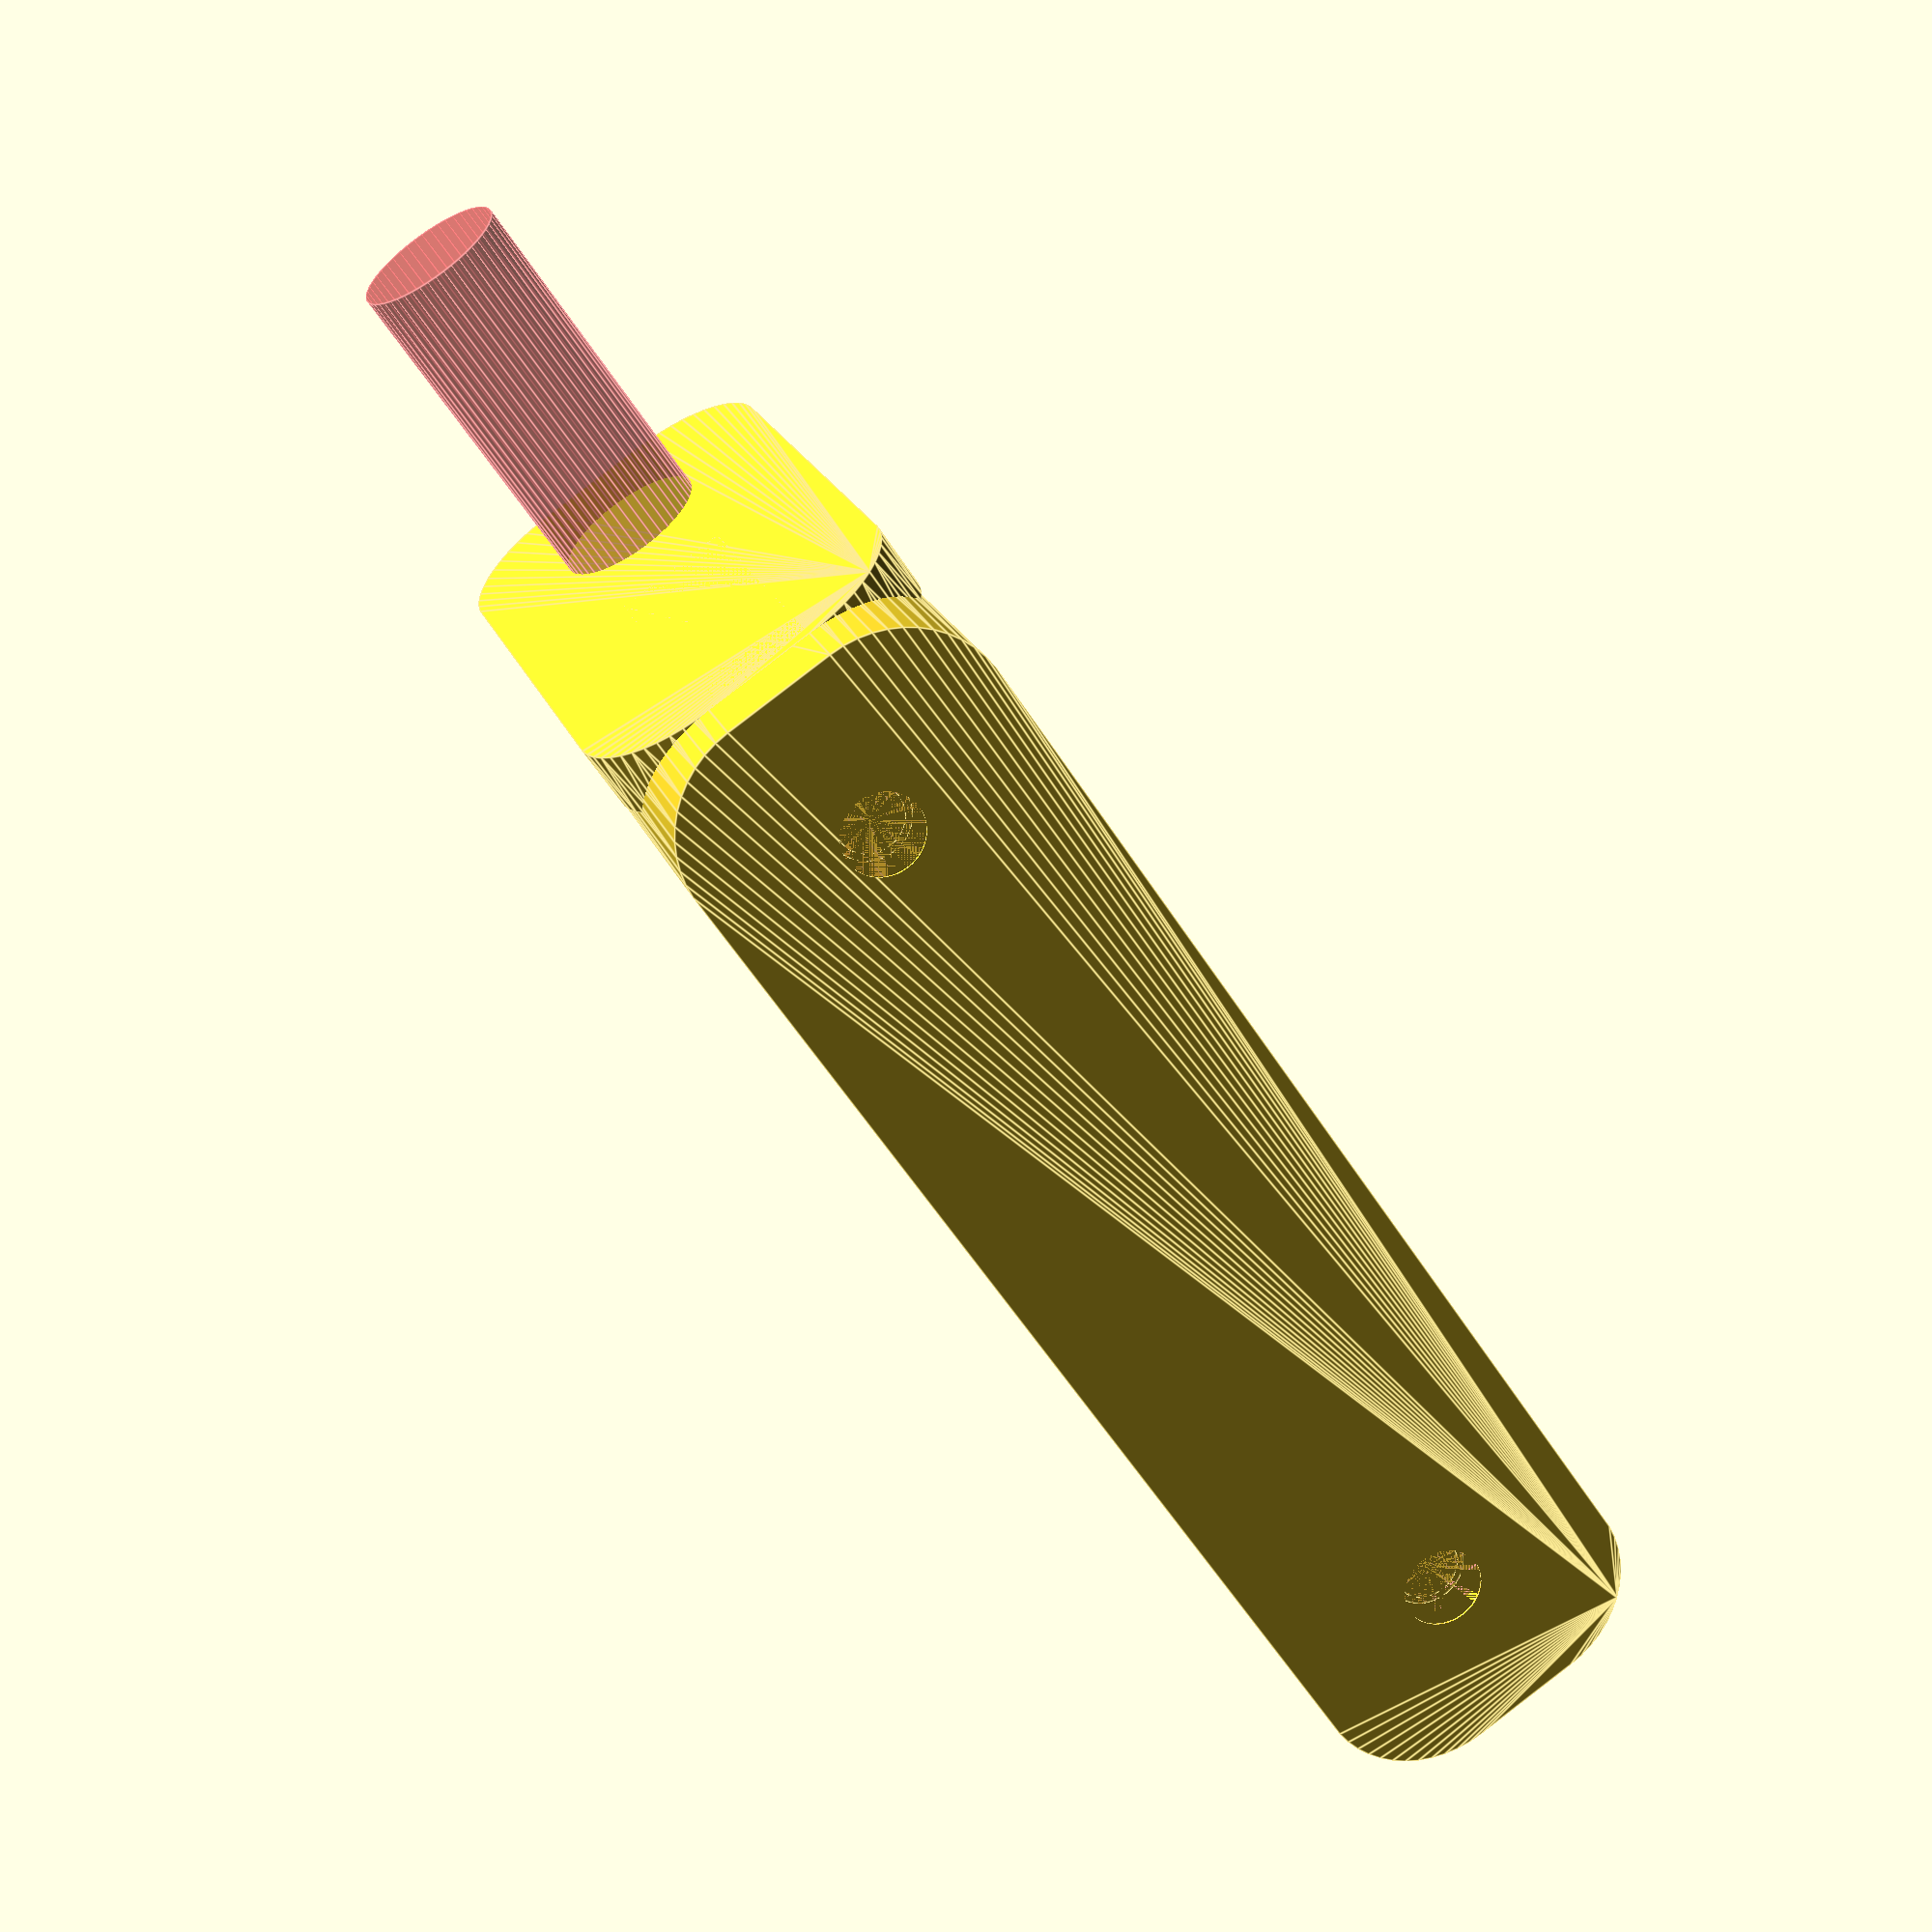
<openscad>
$fn = 50;


difference() {
	union() {
		hull() {
			translate(v = [-25.0000000000, 2.5000000000, 0]) {
				cylinder(h = 18, r = 5);
			}
			translate(v = [25.0000000000, 2.5000000000, 0]) {
				cylinder(h = 18, r = 5);
			}
			translate(v = [-25.0000000000, -2.5000000000, 0]) {
				cylinder(h = 18, r = 5);
			}
			translate(v = [25.0000000000, -2.5000000000, 0]) {
				cylinder(h = 18, r = 5);
			}
		}
		translate(v = [-27.0000000000, 0, 18]) {
			rotate(a = [0, 90, 0]) {
				hull() {
					translate(v = [-10.0000000000, 2.5000000000, 0]) {
						rotate(a = [0, 90, 0]) {
							rotate(a = [0, 90, 0]) {
								cylinder(h = 3, r = 5);
							}
						}
					}
					translate(v = [10.0000000000, 2.5000000000, 0]) {
						rotate(a = [0, 90, 0]) {
							rotate(a = [0, 90, 0]) {
								cylinder(h = 3, r = 5);
							}
						}
					}
					translate(v = [-10.0000000000, -2.5000000000, 0]) {
						rotate(a = [0, 90, 0]) {
							rotate(a = [0, 90, 0]) {
								cylinder(h = 3, r = 5);
							}
						}
					}
					translate(v = [10.0000000000, -2.5000000000, 0]) {
						rotate(a = [0, 90, 0]) {
							rotate(a = [0, 90, 0]) {
								cylinder(h = 3, r = 5);
							}
						}
					}
				}
			}
		}
	}
	union() {
		translate(v = [-22.5000000000, 0.0000000000, 2]) {
			rotate(a = [0, 0, 0]) {
				difference() {
					union() {
						translate(v = [0, 0, -6.0000000000]) {
							cylinder(h = 6, r = 1.5000000000);
						}
						translate(v = [0, 0, -1.9000000000]) {
							cylinder(h = 1.9000000000, r1 = 1.8000000000, r2 = 3.6000000000);
						}
						cylinder(h = 250, r = 3.6000000000);
						translate(v = [0, 0, -6.0000000000]) {
							cylinder(h = 6, r = 1.8000000000);
						}
						translate(v = [0, 0, -6.0000000000]) {
							cylinder(h = 6, r = 1.5000000000);
						}
					}
					union();
				}
			}
		}
		translate(v = [22.5000000000, 0.0000000000, 2]) {
			rotate(a = [0, 0, 0]) {
				difference() {
					union() {
						translate(v = [0, 0, -6.0000000000]) {
							cylinder(h = 6, r = 1.5000000000);
						}
						translate(v = [0, 0, -1.9000000000]) {
							cylinder(h = 1.9000000000, r1 = 1.8000000000, r2 = 3.6000000000);
						}
						cylinder(h = 250, r = 3.6000000000);
						translate(v = [0, 0, -6.0000000000]) {
							cylinder(h = 6, r = 1.8000000000);
						}
						translate(v = [0, 0, -6.0000000000]) {
							cylinder(h = 6, r = 1.5000000000);
						}
					}
					union();
				}
			}
		}
		translate(v = [-22.5000000000, 0.0000000000, 2]) {
			rotate(a = [0, 0, 0]) {
				difference() {
					union() {
						translate(v = [0, 0, -6.0000000000]) {
							cylinder(h = 6, r = 1.5000000000);
						}
						translate(v = [0, 0, -1.9000000000]) {
							cylinder(h = 1.9000000000, r1 = 1.8000000000, r2 = 3.6000000000);
						}
						cylinder(h = 250, r = 3.6000000000);
						translate(v = [0, 0, -6.0000000000]) {
							cylinder(h = 6, r = 1.8000000000);
						}
						translate(v = [0, 0, -6.0000000000]) {
							cylinder(h = 6, r = 1.5000000000);
						}
					}
					union();
				}
			}
		}
		translate(v = [22.5000000000, 0.0000000000, 2]) {
			rotate(a = [0, 0, 0]) {
				difference() {
					union() {
						translate(v = [0, 0, -6.0000000000]) {
							cylinder(h = 6, r = 1.5000000000);
						}
						translate(v = [0, 0, -1.9000000000]) {
							cylinder(h = 1.9000000000, r1 = 1.8000000000, r2 = 3.6000000000);
						}
						cylinder(h = 250, r = 3.6000000000);
						translate(v = [0, 0, -6.0000000000]) {
							cylinder(h = 6, r = 1.8000000000);
						}
						translate(v = [0, 0, -6.0000000000]) {
							cylinder(h = 6, r = 1.5000000000);
						}
					}
					union();
				}
			}
		}
		translate(v = [0, 0, 3]) {
			#hull() {
				union() {
					translate(v = [-24.5000000000, 2.0000000000, 4]) {
						cylinder(h = 11, r = 4);
					}
					translate(v = [-24.5000000000, 2.0000000000, 4]) {
						sphere(r = 4);
					}
					translate(v = [-24.5000000000, 2.0000000000, 15]) {
						sphere(r = 4);
					}
				}
				union() {
					translate(v = [24.5000000000, 2.0000000000, 4]) {
						cylinder(h = 11, r = 4);
					}
					translate(v = [24.5000000000, 2.0000000000, 4]) {
						sphere(r = 4);
					}
					translate(v = [24.5000000000, 2.0000000000, 15]) {
						sphere(r = 4);
					}
				}
				union() {
					translate(v = [-24.5000000000, -2.0000000000, 4]) {
						cylinder(h = 11, r = 4);
					}
					translate(v = [-24.5000000000, -2.0000000000, 4]) {
						sphere(r = 4);
					}
					translate(v = [-24.5000000000, -2.0000000000, 15]) {
						sphere(r = 4);
					}
				}
				union() {
					translate(v = [24.5000000000, -2.0000000000, 4]) {
						cylinder(h = 11, r = 4);
					}
					translate(v = [24.5000000000, -2.0000000000, 4]) {
						sphere(r = 4);
					}
					translate(v = [24.5000000000, -2.0000000000, 15]) {
						sphere(r = 4);
					}
				}
			}
		}
		#translate(v = [-45.0000000000, 0.0000000000, 25.5000000000]) {
			rotate(a = [0, 90, 0]) {
				cylinder(h = 20, r = 3.2500000000);
			}
		}
	}
}
</openscad>
<views>
elev=159.3 azim=304.0 roll=16.8 proj=p view=edges
</views>
